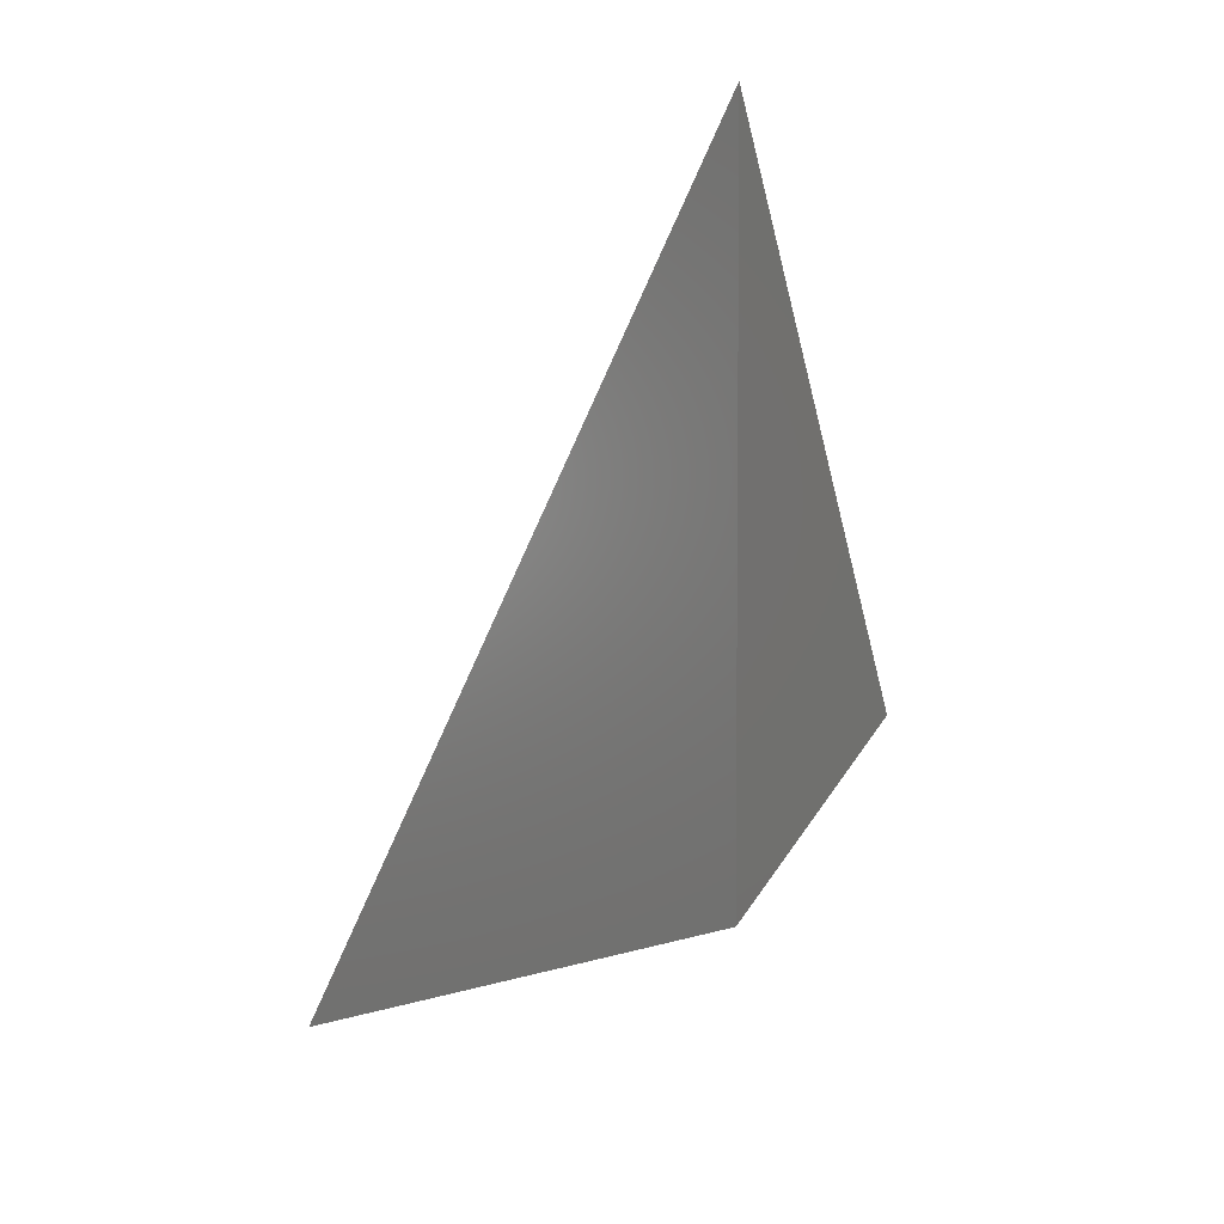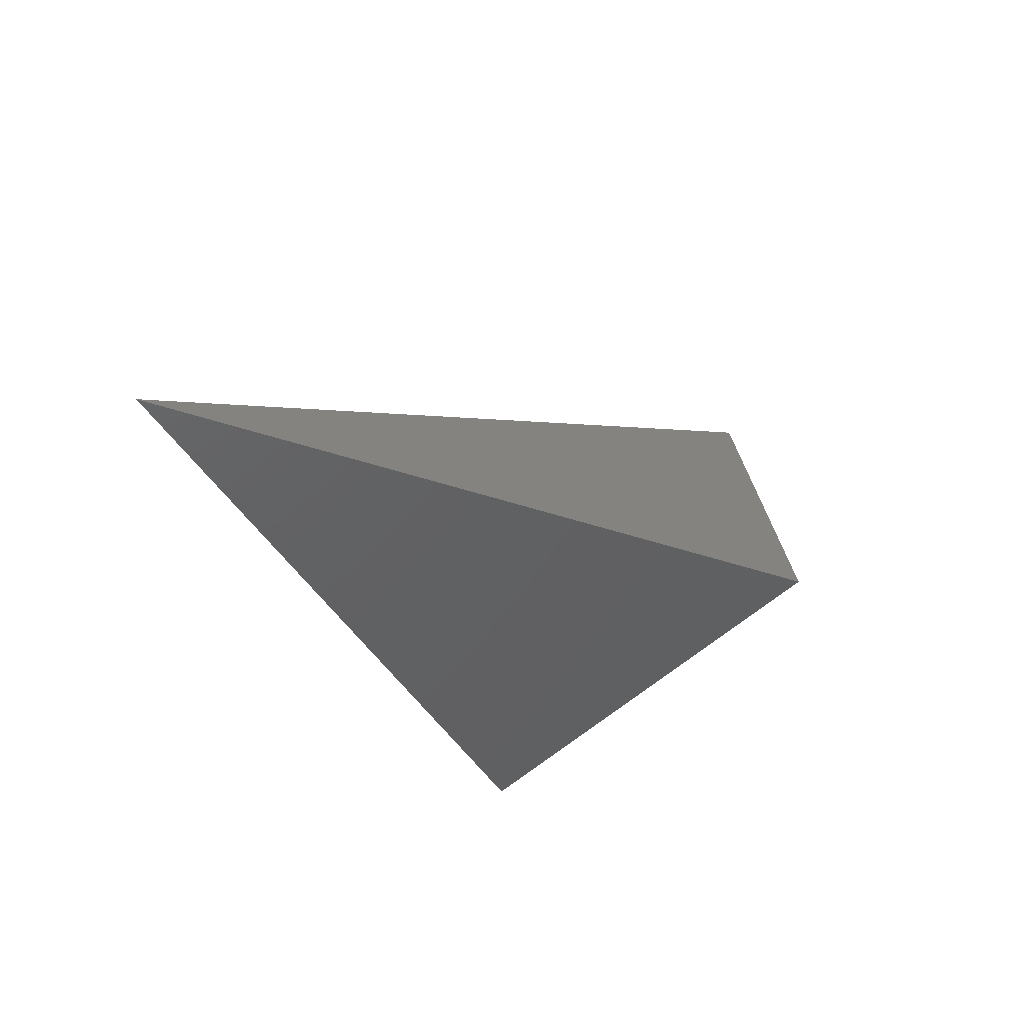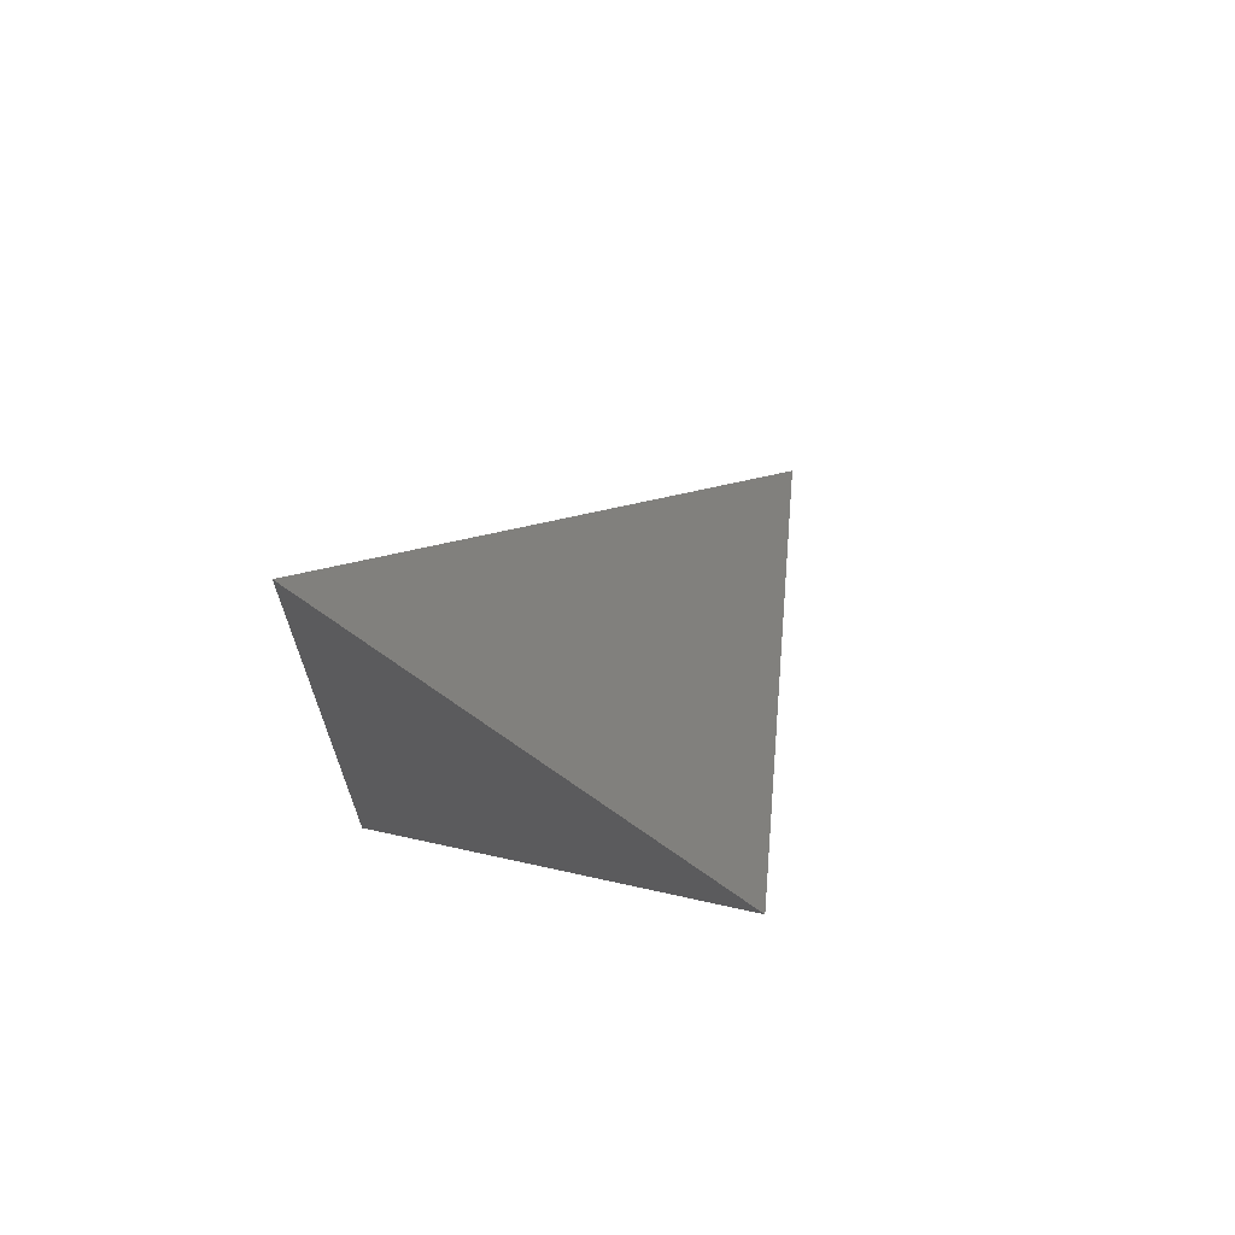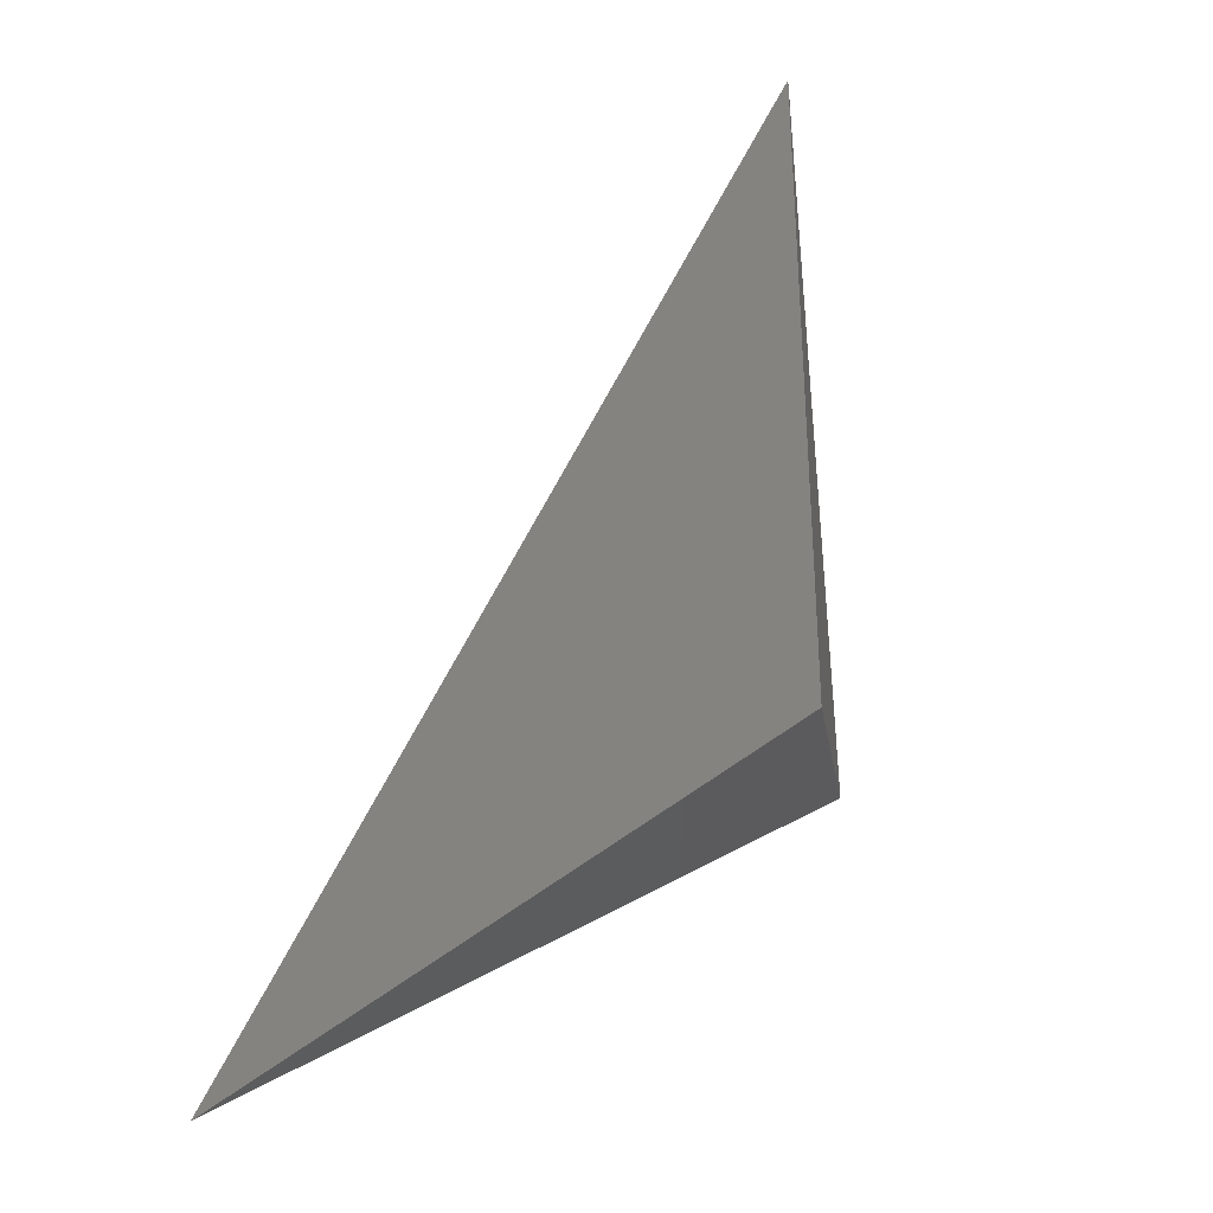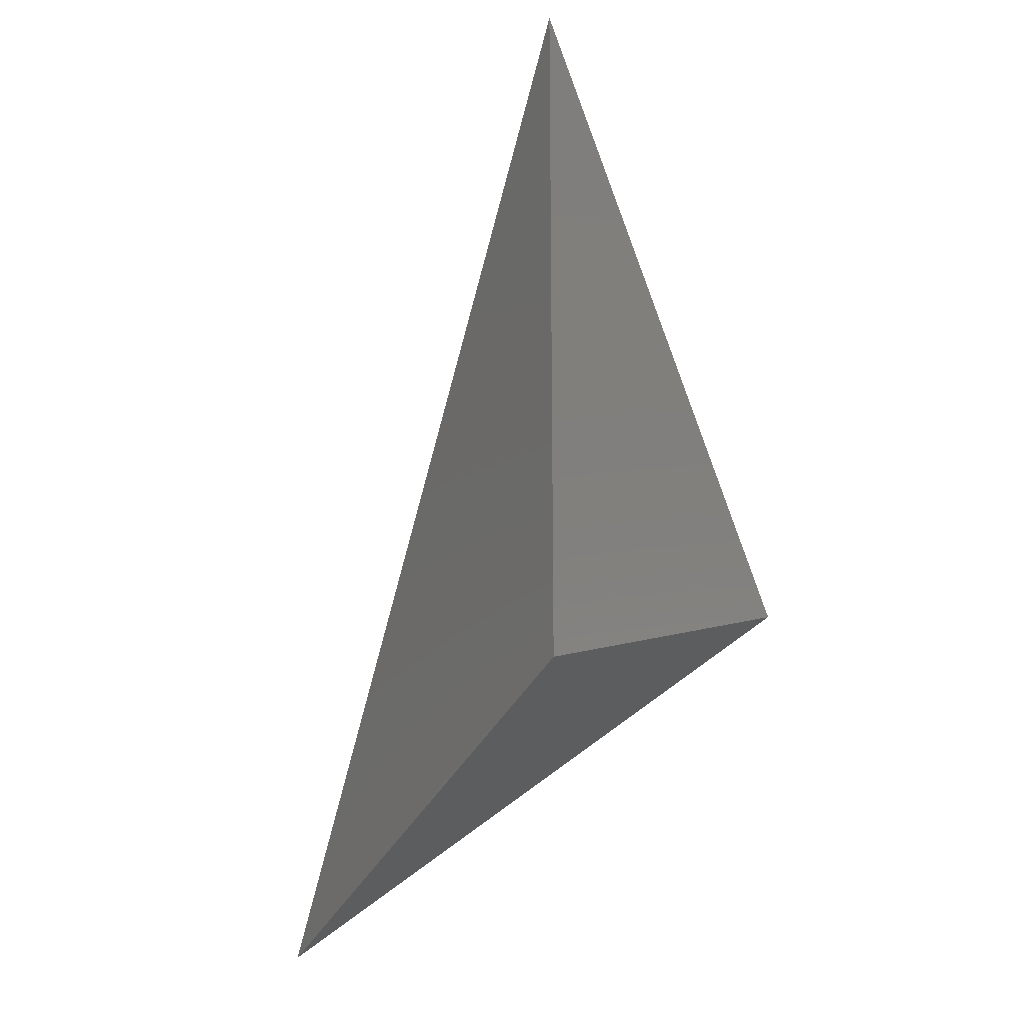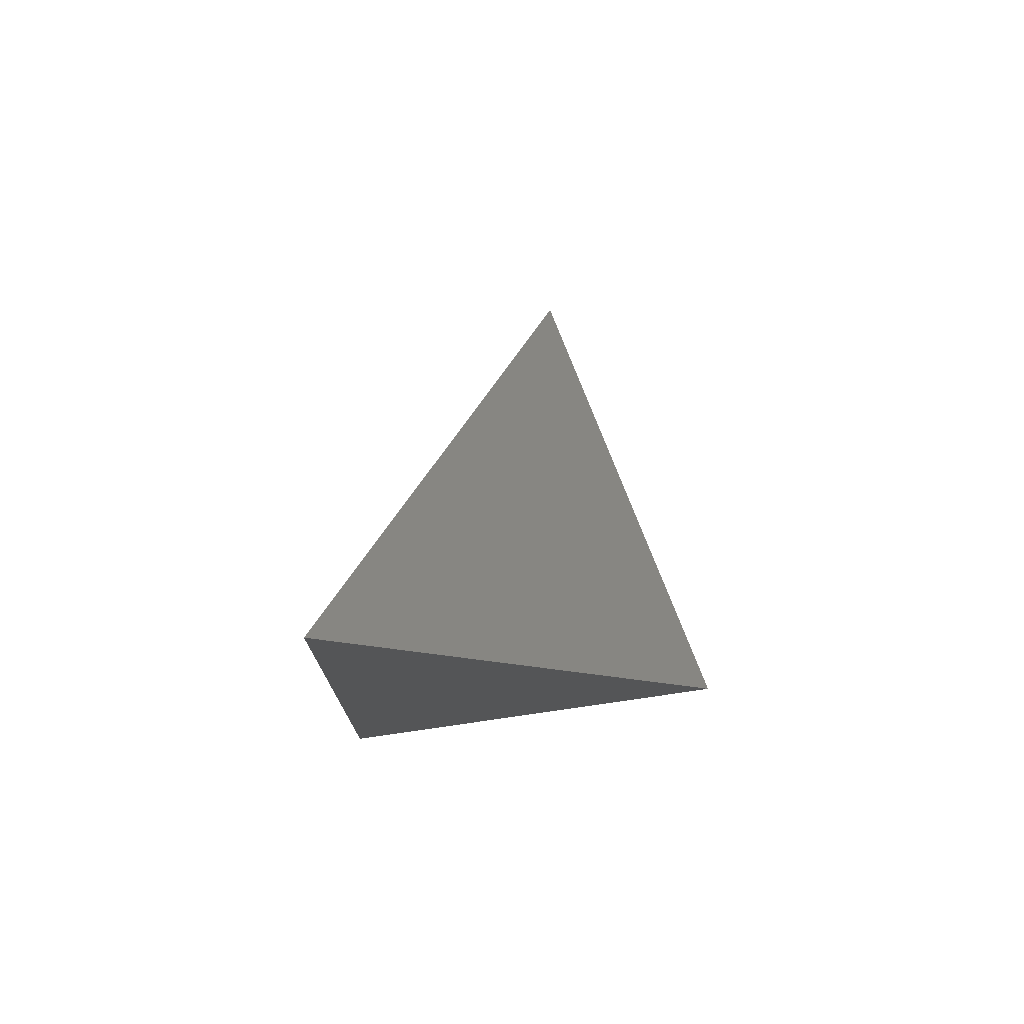
<metadata>
{"format":"stl","ext":"stl","renderer":"f3d","projection":"perspective","resolution":1024,"background":"white","views":[{"elev":4.6,"azim":82.2,"up":"+Z"},{"elev":-75.4,"azim":11.3,"up":"+Z"},{"elev":70.0,"azim":165.2,"up":"+Z"},{"elev":-32.3,"azim":65.9,"up":"+Z"},{"elev":-18.7,"azim":95.3,"up":"+Z"},{"elev":76.5,"azim":142.6,"up":"+Z"}]}
</metadata>
<code>
# stl→obj: 10 verts, 20 faces
v -0.001841 0.204 0.329
v -0.0006997 0.2047 0.3294
v -0.001143 0.2059 0.3301
v -1.626e-17 0.2052 0.3297
v -0.001285 0.2044 0.3299
v -0.0003856 0.2049 0.3314
v -0.0003419 0.2054 0.3314
v -2.13e-17 0.2052 0.3311
v 1.679e-17 0.2052 0.332
v -4.77e-18 0.2052 0.332
f 1 2 3
f 1 2 2
f 4 2 3
f 4 2 2
f 4 4 3
f 4 4 2
f 1 5 3
f 1 5 2
f 6 7 3
f 3 5 6
f 6 5 2
f 4 3 7
f 7 4 8
f 8 4 2
f 6 7 9
f 9 10 6
f 6 10 2
f 10 9 7
f 7 8 10
f 10 8 2

</code>
